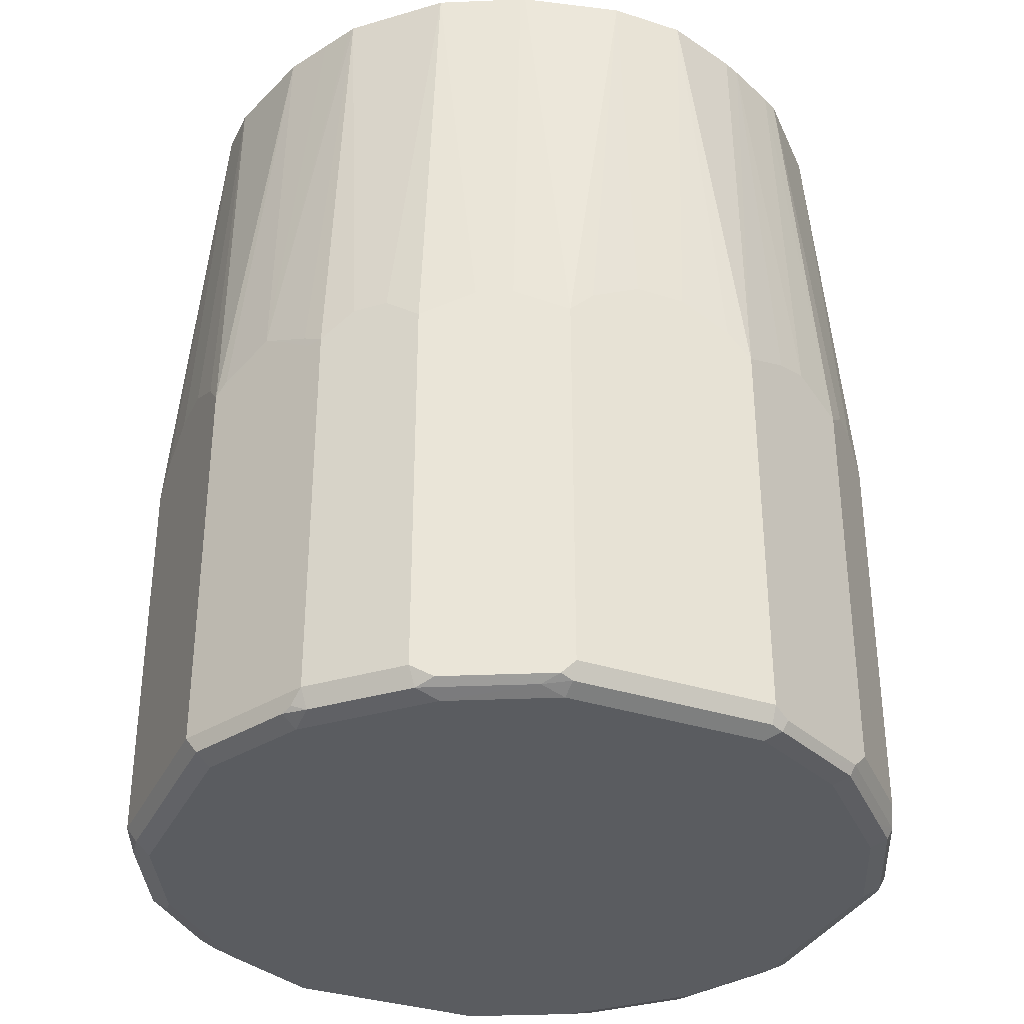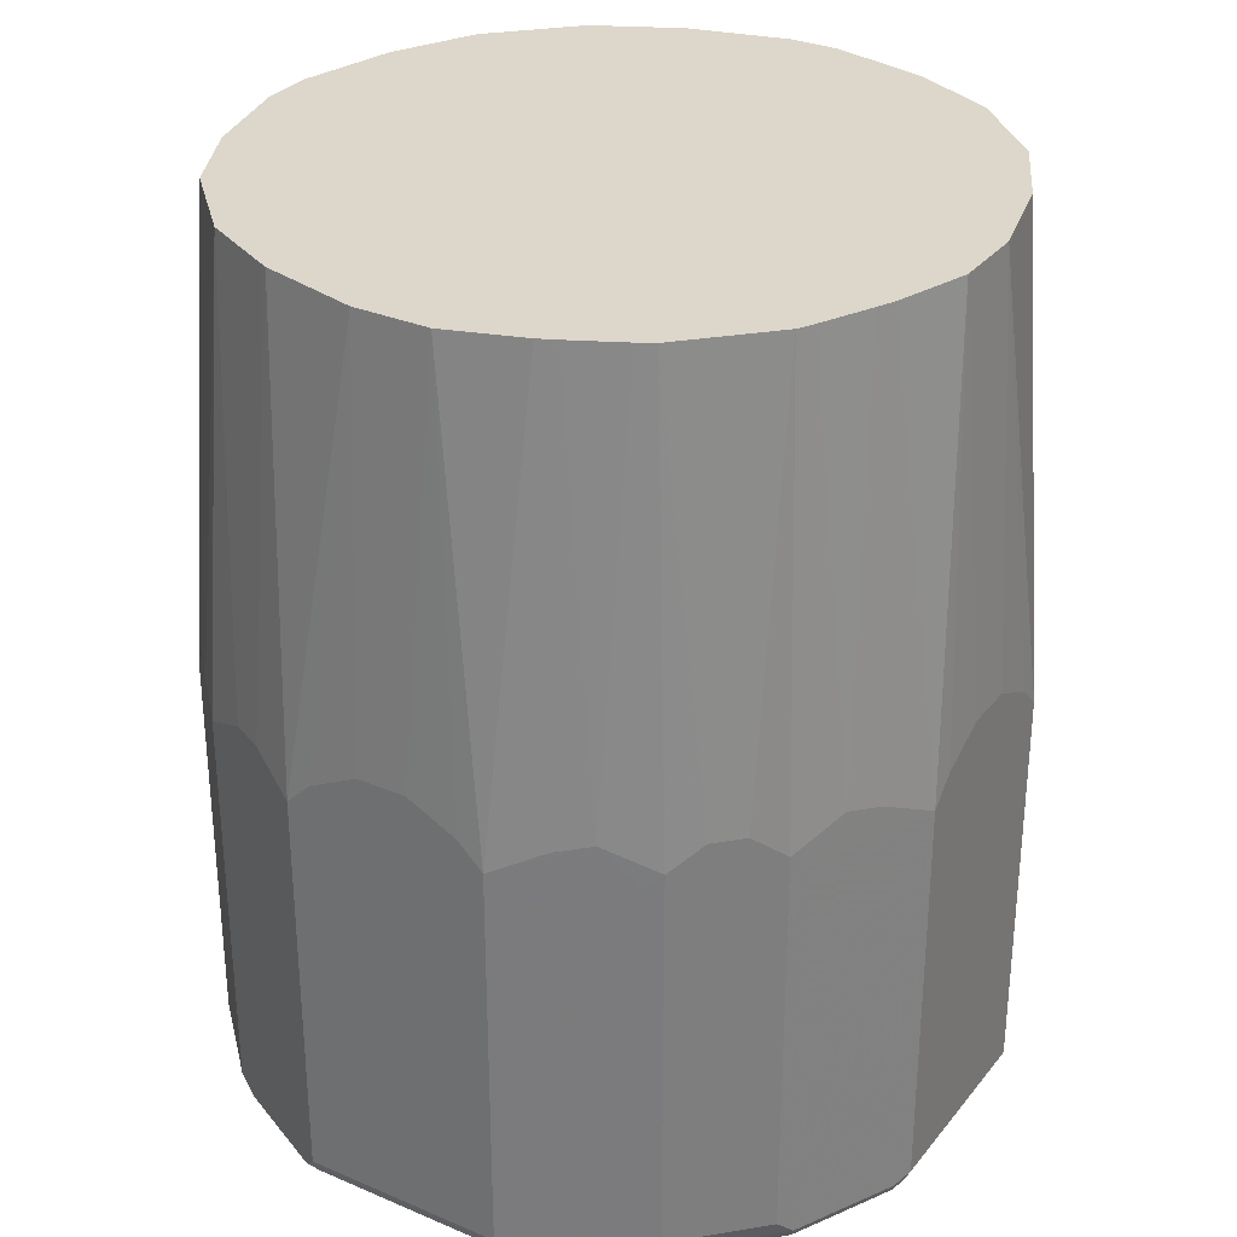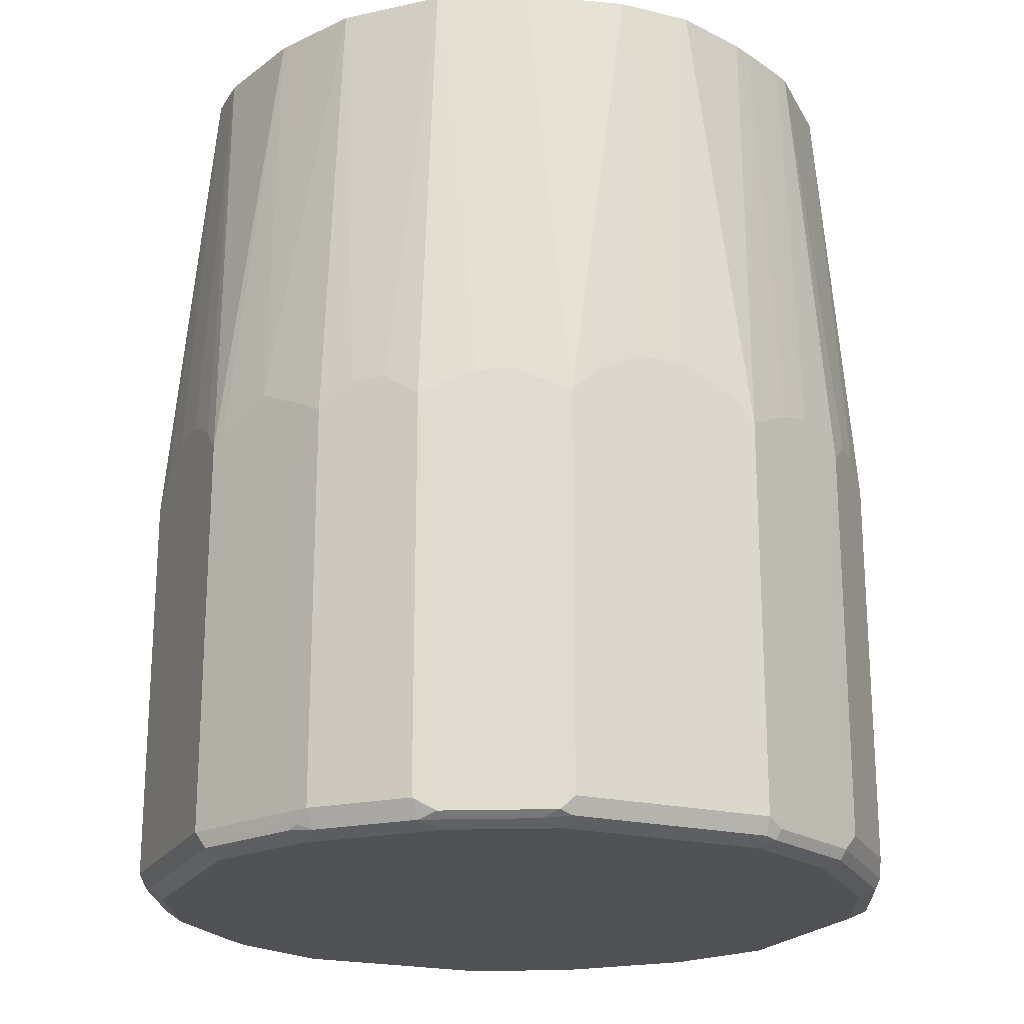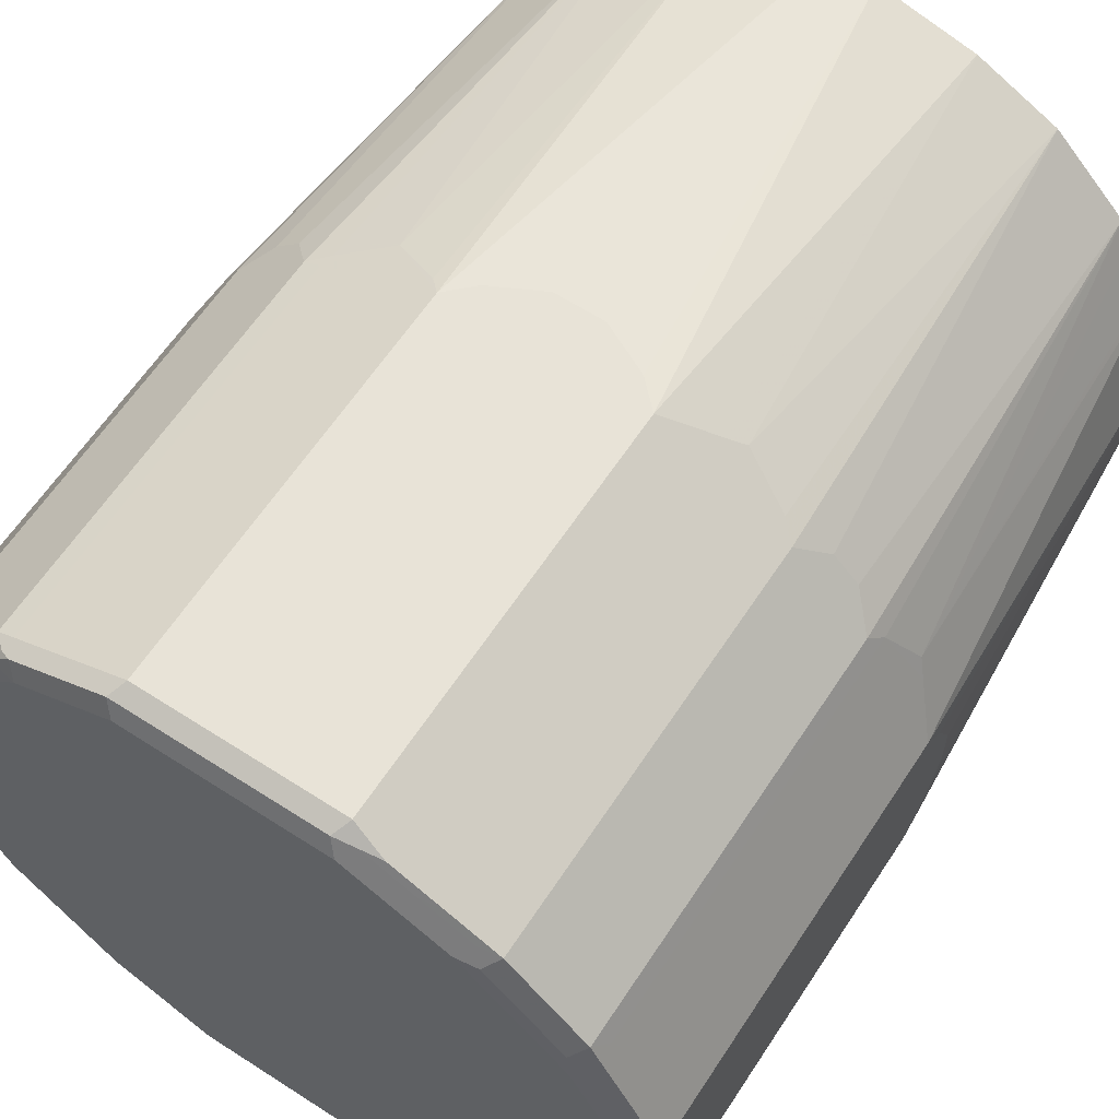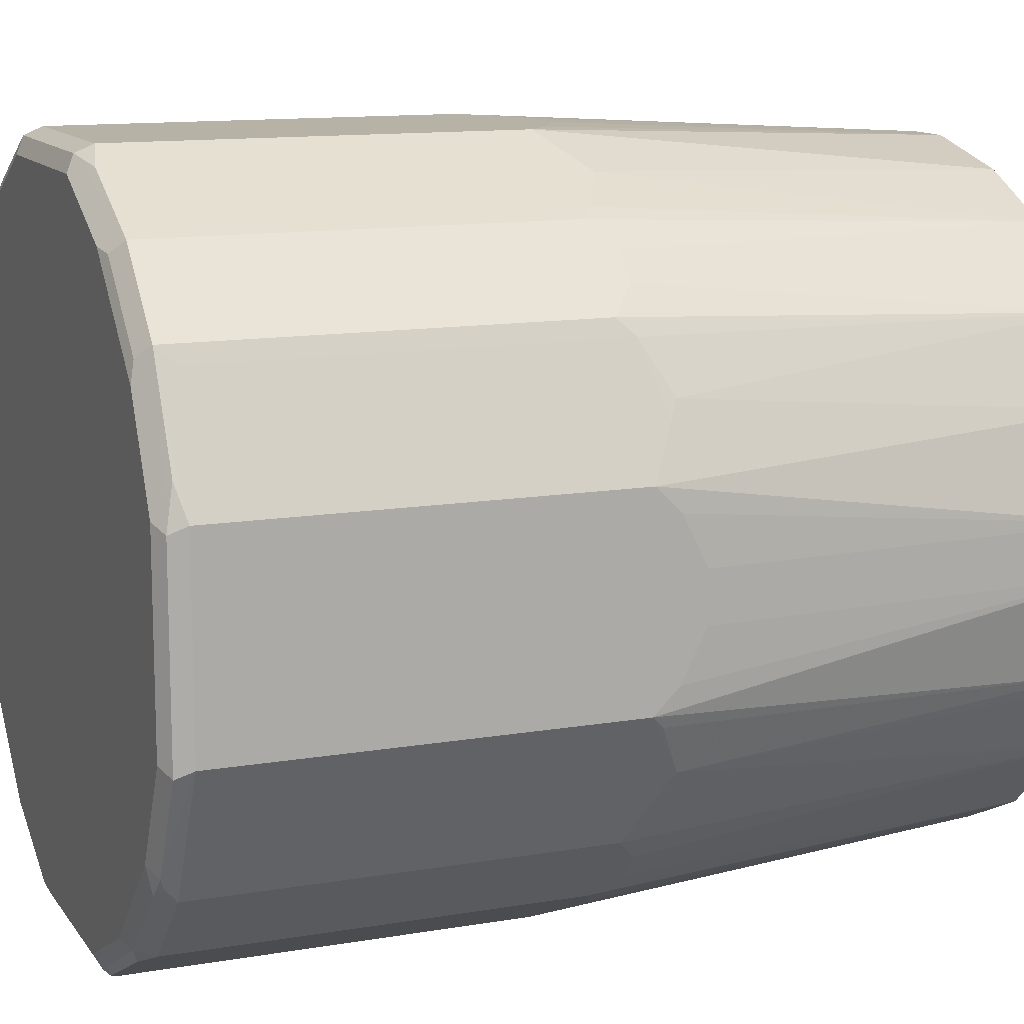
<metadata>
{"format":"obj","ext":"obj","renderer":"f3d","projection":"perspective","resolution":1024,"background":"white","views":[{"elev":-34.4,"azim":-23.4,"up":"+Z"},{"elev":30.8,"azim":31.5,"up":"+Z"},{"elev":-21.0,"azim":-23.5,"up":"+Z"},{"elev":62.1,"azim":-146.8,"up":"+Y"},{"elev":12.4,"azim":-111.9,"up":"+Y"}]}
</metadata>
<code>
v -0.3044 0.08117 -0.9133
v -0.257 0.1759 -0.9065
v -0.2706 0.1488 -0.92
v -0.2908 0.1082 -0.92
v -0.2942 0.0913 -0.9234
v -0.2976 0.07438 -0.9268
v -0.3044 -0.08117 -0.9133
v -0.3044 0.08117 -0.5886
v -0.2503 0.1894 -0.92
v -0.257 0.1759 -0.5817
v -0.274 0.1319 -0.9234
v -0.2841 0.08117 -0.9336
v -0.2976 -0.08791 -0.9268
v -0.274 -0.137 -0.9234
v -0.257 -0.1759 -0.9133
v -0.3044 -0.08117 -0.5886
v -0.3044 0.06085 -0.5683
v -0.2841 0.02026 -0.2085
v -0.2638 0.1014 -0.2085
v -0.2841 0.1218 -0.5683
v -0.2706 0.1488 -0.575
v -0.1894 0.2503 -0.92
v -0.2401 0.1793 -0.9302
v -0.2537 0.1725 -0.9234
v -0.2503 0.1894 -0.5953
v -0.2773 0.1353 -0.5615
v -0.23 0.1691 -0.2085
v -0.2435 0.1623 -0.9336
v -0.2841 -0.08117 -0.9336
v -0.257 -0.1691 -0.9268
v -0.2537 -0.1775 -0.9234
v -0.2503 -0.1894 -0.9133
v -0.257 -0.1759 -0.5886
v -0.2706 -0.1488 -0.5683
v -0.279 -0.1319 -0.5582
v -0.2993 -0.0913 -0.5784
v -0.2638 -0.1014 -0.2085
v -0.2841 -0.02026 -0.2085
v -0.3044 -0.06085 -0.5683
v -0.3044 0.02026 -0.548
v -0.261 0.107 -0.2085
v -0.1759 0.257 -0.9065
v -0.1488 0.2706 -0.92
v -0.1725 0.2537 -0.9234
v -0.1793 0.2401 -0.9302
v -0.1894 0.2503 -0.5953
v -0.23 0.2097 -0.575
v -0.2408 0.1476 -0.2085
v -0.1691 0.23 -0.2085
v -0.1623 0.2435 -0.9336
v -0.2435 -0.1623 -0.9336
v -0.2435 -0.1852 -0.9285
v -0.1894 -0.2503 -0.9133
v -0.2503 -0.1894 -0.5886
v -0.2587 -0.1725 -0.5784
v -0.23 -0.1691 -0.2085
v -0.2318 -0.1654 -0.2085
v -0.2454 -0.1384 -0.2085
v -0.2589 -0.1113 -0.2085
v -0.3044 -0.02026 -0.548
v -0.08117 0.3044 -0.9133
v -0.1759 0.257 -0.5817
v -0.1082 0.2908 -0.92
v -0.1319 0.274 -0.9234
v -0.2097 0.23 -0.575
v -0.1476 0.2408 -0.2085
v -0.1353 0.2773 -0.5615
v -0.08117 0.2841 -0.9336
v -0.1623 -0.2435 -0.9336
v -0.2029 -0.2258 -0.9285
v -0.1826 -0.246 -0.9285
v -0.1725 -0.2587 -0.9234
v -0.1759 -0.257 -0.9133
v -0.1894 -0.2503 -0.5886
v -0.23 -0.2097 -0.5683
v -0.1691 -0.23 -0.2085
v 0.08117 0.3044 -0.9133
v -0.07438 0.2976 -0.9268
v -0.0913 0.2942 -0.9234
v -0.08117 0.3044 -0.5886
v -0.1488 0.2706 -0.575
v -0.107 0.261 -0.2085
v -0.1218 0.2841 -0.5683
v -0.1014 0.2638 -0.2085
v 0.08117 0.2841 -0.9336
v -0.08117 -0.2841 -0.9336
v -0.1014 -0.2867 -0.9285
v -0.1319 -0.279 -0.9234
v -0.08117 -0.3044 -0.9133
v -0.1759 -0.257 -0.5886
v -0.1488 -0.2706 -0.5683
v -0.2097 -0.23 -0.5683
v -0.1592 -0.2349 -0.2085
v 0.1759 0.257 -0.9133
v 0.137 0.274 -0.9234
v 0.08791 0.2976 -0.9268
v 0.08117 0.3044 -0.5886
v -0.02026 0.2841 -0.2085
v -0.06085 0.3044 -0.5683
v 0.1623 0.2435 -0.9336
v 0.08117 -0.2841 -0.9336
v -0.08117 -0.2976 -0.9268
v -0.0913 -0.2993 -0.9234
v 0.08117 -0.3044 -0.9133
v -0.08117 -0.3044 -0.5886
v -0.1218 -0.2841 -0.5683
v -0.1051 -0.262 -0.2085
v 0.1894 0.2503 -0.9133
v 0.1775 0.2537 -0.9234
v 0.1691 0.257 -0.9268
v 0.1759 0.257 -0.5886
v 0.06085 0.3044 -0.5683
v 0.02026 0.2841 -0.2085
v 0.1014 0.2638 -0.2085
v 0.0913 0.2993 -0.5784
v 0.1319 0.279 -0.5582
v 0.1488 0.2706 -0.5683
v -0.02026 0.3044 -0.548
v 0.1852 0.2435 -0.9285
v 0.2435 0.1623 -0.9336
v 0.1623 -0.2435 -0.9336
v 0.1319 -0.274 -0.9285
v 0.0913 -0.2942 -0.9285
v 0.08117 -0.2976 -0.9268
v 0.0947 -0.2976 -0.92
v 0.1759 -0.257 -0.92
v 0.08117 -0.3044 -0.5886
v -0.06085 -0.3044 -0.5683
v -0.02026 -0.2841 -0.2085
v -0.1014 -0.2638 -0.2085
v 0.2503 0.1894 -0.9133
v 0.1894 0.2503 -0.5886
v 0.02026 0.3044 -0.548
v 0.1113 0.2589 -0.2085
v 0.1725 0.2587 -0.5784
v 0.1384 0.2454 -0.2085
v 0.1654 0.2318 -0.2085
v 0.1691 0.23 -0.2085
v 0.2258 0.2029 -0.9285
v 0.246 0.1826 -0.9285
v 0.2867 0.1014 -0.9285
v 0.2841 0.08117 -0.9336
v 0.2435 -0.1623 -0.9336
v 0.1928 -0.2334 -0.9285
v 0.1725 -0.2537 -0.9285
v 0.257 -0.1759 -0.92
v 0.1894 -0.2503 -0.9065
v 0.1759 -0.257 -0.5953
v 0.1488 -0.2706 -0.5615
v 0.1218 -0.2841 -0.5683
v 0.1154 -0.2575 -0.2085
v 0.1014 -0.2638 -0.2085
v 0.04059 -0.2841 -0.2085
v 0.06085 -0.3044 -0.5683
v -0.02026 -0.3044 -0.548
v 0.257 0.1759 -0.9133
v 0.2587 0.1725 -0.9234
v 0.2503 0.1894 -0.5886
v 0.2097 0.23 -0.5683
v 0.23 0.1691 -0.2085
v 0.279 0.1319 -0.9234
v 0.2993 0.0913 -0.9234
v 0.2976 0.08117 -0.9268
v 0.2841 -0.08117 -0.9336
v 0.274 -0.1319 -0.9285
v 0.2537 -0.1725 -0.9285
v 0.2334 -0.1928 -0.9285
v 0.2503 -0.1894 -0.9065
v 0.2976 -0.0947 -0.92
v 0.3044 -0.08117 -0.9133
v 0.257 -0.1759 -0.5953
v 0.1894 -0.2503 -0.5817
v 0.156 -0.2372 -0.2085
v 0.02026 -0.3044 -0.548
v 0.3044 0.08117 -0.9133
v 0.257 0.1759 -0.5886
v 0.23 0.2097 -0.5683
v 0.2706 0.1488 -0.5683
v 0.2349 0.1592 -0.2085
v 0.2976 -0.08117 -0.9268
v 0.2942 -0.0913 -0.9285
v 0.2503 -0.1894 -0.5817
v 0.3044 -0.08117 -0.5886
v 0.2706 -0.1488 -0.5615
v 0.2097 -0.23 -0.5615
v 0.1691 -0.23 -0.2085
v 0.3044 0.08117 -0.5886
v 0.2841 0.1218 -0.5683
v 0.262 0.1051 -0.2085
v 0.2372 -0.156 -0.2085
v 0.23 -0.1691 -0.2085
v 0.23 -0.2097 -0.5615
v 0.3044 -0.06085 -0.5683
v 0.2841 -0.04059 -0.2085
v 0.2638 -0.1014 -0.2085
v 0.2841 -0.1218 -0.5683
v 0.2571 -0.1153 -0.2085
v 0.2638 0.1014 -0.2085
v 0.2841 0.02026 -0.2085
v 0.3044 0.06085 -0.5683
v 0.3044 -0.02026 -0.548
v 0.3044 0.02026 -0.548
f 1 2 3
f 108 132 159
f 108 119 109
f 108 139 119
f 108 131 139
f 106 130 107
f 105 130 106
f 105 129 130
f 105 128 129
f 104 148 127
f 104 126 148
f 104 125 126
f 104 123 125
f 104 124 123
f 101 123 124
f 101 122 123
f 101 121 122
f 100 139 120
f 100 119 139
f 100 110 119
f 98 118 99
f 98 133 118
f 108 159 177
f 98 113 133
f 108 177 158
f 109 119 110
f 126 145 144
f 122 125 123
f 122 126 125
f 122 145 126
f 121 145 122
f 121 144 145
f 121 167 144
f 121 143 167
f 120 141 142
f 120 140 141
f 120 139 140
f 116 138 135
f 116 137 138
f 116 136 137
f 116 134 136
f 116 132 117
f 116 135 132
f 114 116 115
f 114 134 116
f 112 133 113
f 111 117 132
f 108 158 131
f 126 144 167
f 97 117 111
f 97 115 116
f 86 102 87
f 86 124 102
f 86 101 124
f 85 110 100
f 85 96 110
f 80 98 99
f 80 84 98
f 80 83 84
f 80 81 83
f 77 111 94
f 77 97 111
f 77 95 96
f 77 94 95
f 76 91 93
f 74 76 92
f 74 91 76
f 74 90 91
f 73 105 90
f 73 89 105
f 73 88 89
f 72 88 73
f 87 102 103
f 97 116 117
f 87 103 88
f 89 103 102
f 97 114 115
f 97 113 114
f 97 112 113
f 95 110 96
f 94 132 108
f 94 111 132
f 94 110 95
f 94 109 110
f 94 108 109
f 91 107 93
f 91 106 107
f 91 105 106
f 90 105 91
f 89 128 105
f 89 155 128
f 89 174 155
f 89 154 174
f 89 127 154
f 89 104 127
f 89 124 104
f 89 102 124
f 88 103 89
f 126 167 146
f 126 146 168
f 126 168 147
f 172 185 186
f 171 184 182
f 171 183 184
f 170 193 183
f 170 201 193
f 170 202 201
f 170 200 202
f 170 187 200
f 170 175 187
f 170 181 180
f 169 181 170
f 165 181 169
f 164 181 165
f 164 180 181
f 163 170 180
f 163 175 170
f 162 175 163
f 161 175 162
f 160 179 178
f 158 178 176
f 158 160 178
f 172 186 173
f 158 177 160
f 176 178 187
f 178 179 189
f 199 202 200
f 194 202 199
f 194 201 202
f 193 201 194
f 188 189 198
f 187 199 200
f 187 198 199
f 187 188 198
f 185 191 186
f 185 192 191
f 184 197 190
f 184 195 197
f 184 196 195
f 183 196 184
f 183 195 196
f 183 194 195
f 183 193 194
f 182 191 192
f 182 190 191
f 182 184 190
f 178 189 188
f 178 188 187
f 156 187 175
f 156 176 187
f 156 161 157
f 140 161 141
f 140 157 161
f 138 177 159
f 138 160 177
f 132 138 159
f 132 135 138
f 131 176 156
f 131 140 139
f 131 157 140
f 131 156 157
f 129 174 153
f 129 155 174
f 128 155 129
f 127 153 154
f 127 152 153
f 127 151 152
f 127 150 151
f 127 149 150
f 127 148 149
f 126 172 148
f 126 147 172
f 141 161 162
f 141 162 163
f 141 163 142
f 142 163 180
f 156 175 161
f 153 174 154
f 149 151 150
f 149 173 151
f 149 172 173
f 148 172 149
f 147 185 172
f 147 192 185
f 147 182 192
f 147 168 182
f 71 88 72
f 146 182 168
f 146 183 171
f 146 170 183
f 146 169 170
f 146 165 169
f 146 166 165
f 146 167 166
f 143 166 167
f 143 165 166
f 143 164 165
f 142 180 164
f 146 171 182
f 71 87 88
f 131 158 176
f 69 87 71
f 16 35 36
f 16 34 35
f 16 33 34
f 15 54 33
f 15 32 54
f 15 31 32
f 15 30 31
f 14 30 15
f 13 51 30
f 13 29 51
f 13 30 14
f 12 51 29
f 12 69 51
f 12 86 69
f 12 101 86
f 12 121 101
f 12 143 121
f 12 164 143
f 12 142 164
f 12 120 142
f 12 100 120
f 16 36 37
f 12 85 100
f 16 37 38
f 17 40 18
f 18 194 199
f 18 195 194
f 18 197 195
f 18 190 197
f 18 191 190
f 18 186 191
f 18 173 186
f 18 151 173
f 18 152 151
f 18 153 152
f 18 129 153
f 18 130 129
f 18 107 130
f 18 93 107
f 18 76 93
f 18 56 76
f 18 57 56
f 18 58 57
f 18 59 58
f 18 37 59
f 18 38 37
f 16 38 39
f 18 199 198
f 12 68 85
f 12 28 50
f 3 5 4
f 3 11 5
f 3 24 11
f 3 9 24
f 2 25 9
f 2 10 25
f 2 9 3
f 1 10 2
f 1 8 10
f 1 17 8
f 1 40 17
f 1 60 40
f 1 39 60
f 1 16 39
f 1 7 16
f 1 13 7
f 1 6 13
f 1 5 6
f 1 4 5
f 1 3 4
f 69 71 70
f 5 11 12
f 12 50 68
f 5 12 6
f 6 29 13
f 11 28 12
f 11 24 28
f 10 27 25
f 10 21 26
f 9 46 22
f 9 65 46
f 9 47 65
f 9 25 47
f 9 28 24
f 9 23 28
f 9 45 23
f 9 22 45
f 8 21 10
f 8 20 21
f 8 19 20
f 8 18 19
f 8 17 18
f 7 33 16
f 7 15 33
f 7 14 15
f 7 13 14
f 6 12 29
f 18 198 189
f 10 26 27
f 18 179 160
f 53 73 90
f 53 72 73
f 53 71 72
f 53 70 71
f 51 70 52
f 51 69 70
f 50 64 68
f 49 67 62
f 49 66 67
f 46 49 62
f 46 65 49
f 44 64 50
f 43 61 63
f 43 79 64
f 43 63 79
f 42 80 61
f 42 62 80
f 42 61 43
f 38 60 39
f 35 37 36
f 35 59 37
f 53 90 74
f 54 75 56
f 54 56 55
f 56 92 76
f 69 86 87
f 18 189 179
f 68 96 85
f 68 78 96
f 68 79 78
f 67 84 83
f 67 82 84
f 67 83 81
f 66 82 67
f 64 79 68
f 35 58 59
f 62 81 80
f 61 97 77
f 61 112 97
f 61 133 112
f 61 118 133
f 61 99 118
f 61 80 99
f 61 79 63
f 61 78 79
f 61 96 78
f 61 77 96
f 62 67 81
f 35 57 58
f 56 75 92
f 35 55 56
f 22 42 43
f 20 26 21
f 19 26 20
f 19 41 26
f 18 60 38
f 18 40 60
f 18 41 19
f 18 48 41
f 18 49 27
f 18 66 49
f 18 82 66
f 18 84 82
f 18 98 84
f 18 113 98
f 18 114 113
f 18 134 114
f 18 136 134
f 18 137 136
f 35 56 57
f 18 138 137
f 18 160 138
f 22 43 64
f 22 64 44
f 18 27 48
f 22 50 45
f 34 54 55
f 34 55 35
f 33 54 34
f 22 44 50
f 32 75 54
f 32 92 75
f 32 74 92
f 32 53 74
f 32 52 70
f 31 52 32
f 30 52 31
f 30 51 52
f 32 70 53
f 27 65 47
f 22 46 62
f 22 62 42
f 23 50 28
f 25 27 47
f 23 45 50
f 26 48 27
f 27 49 65
f 26 41 48

</code>
